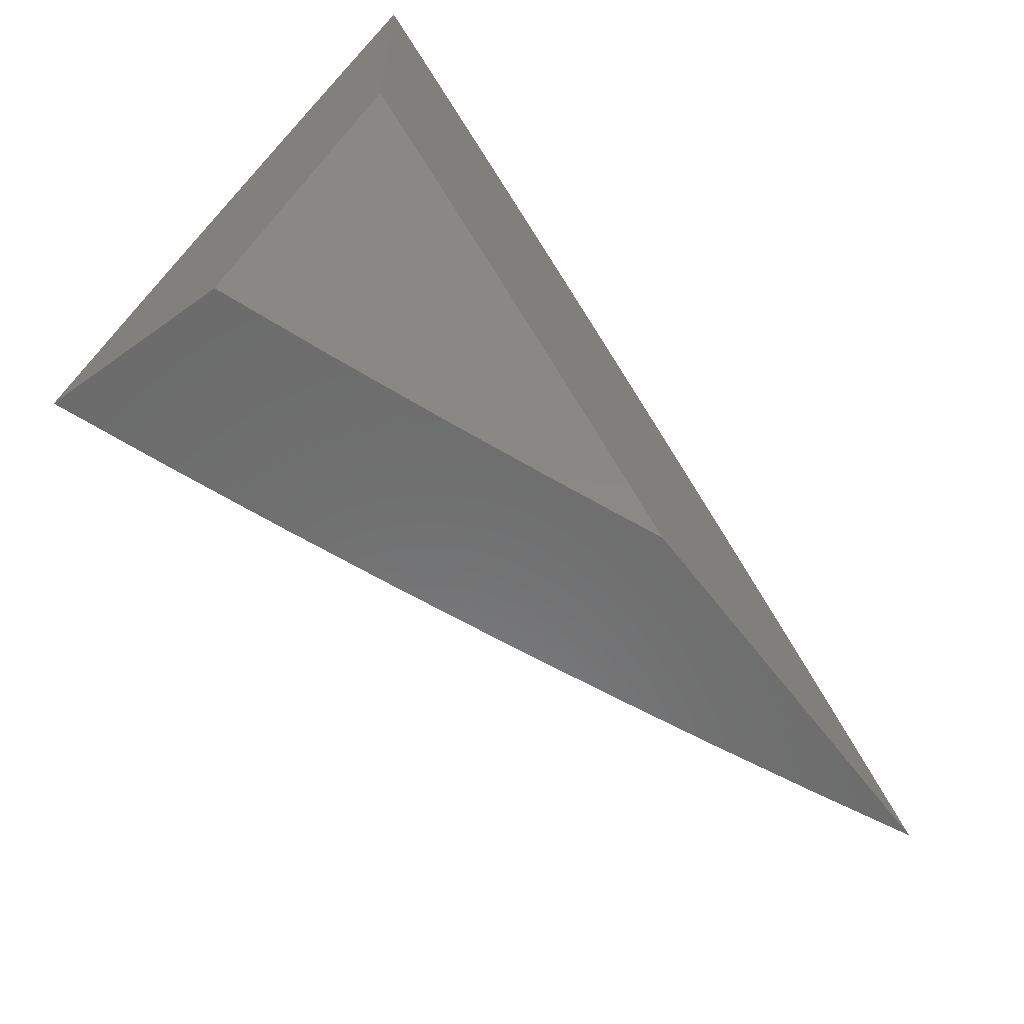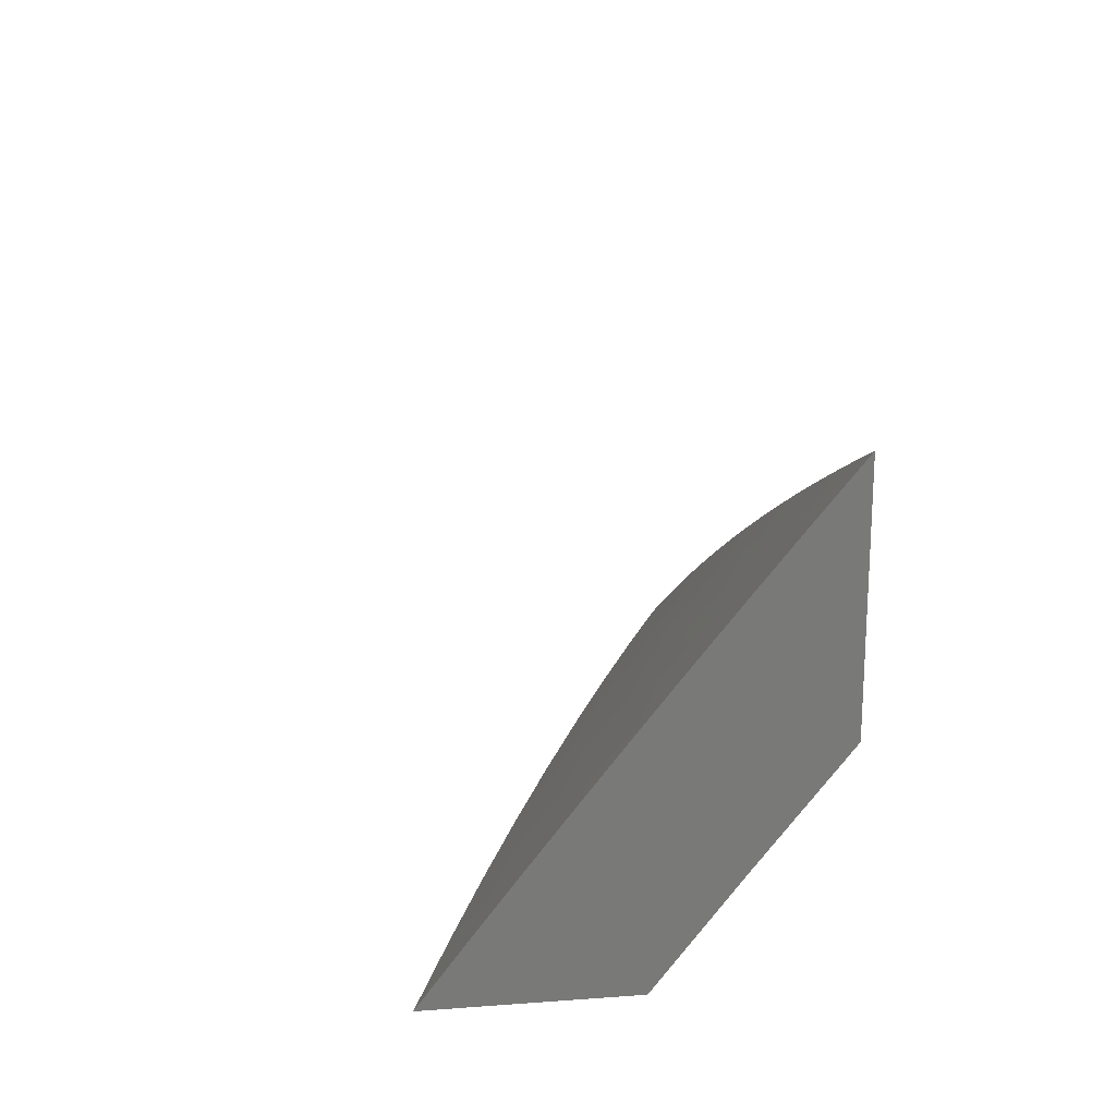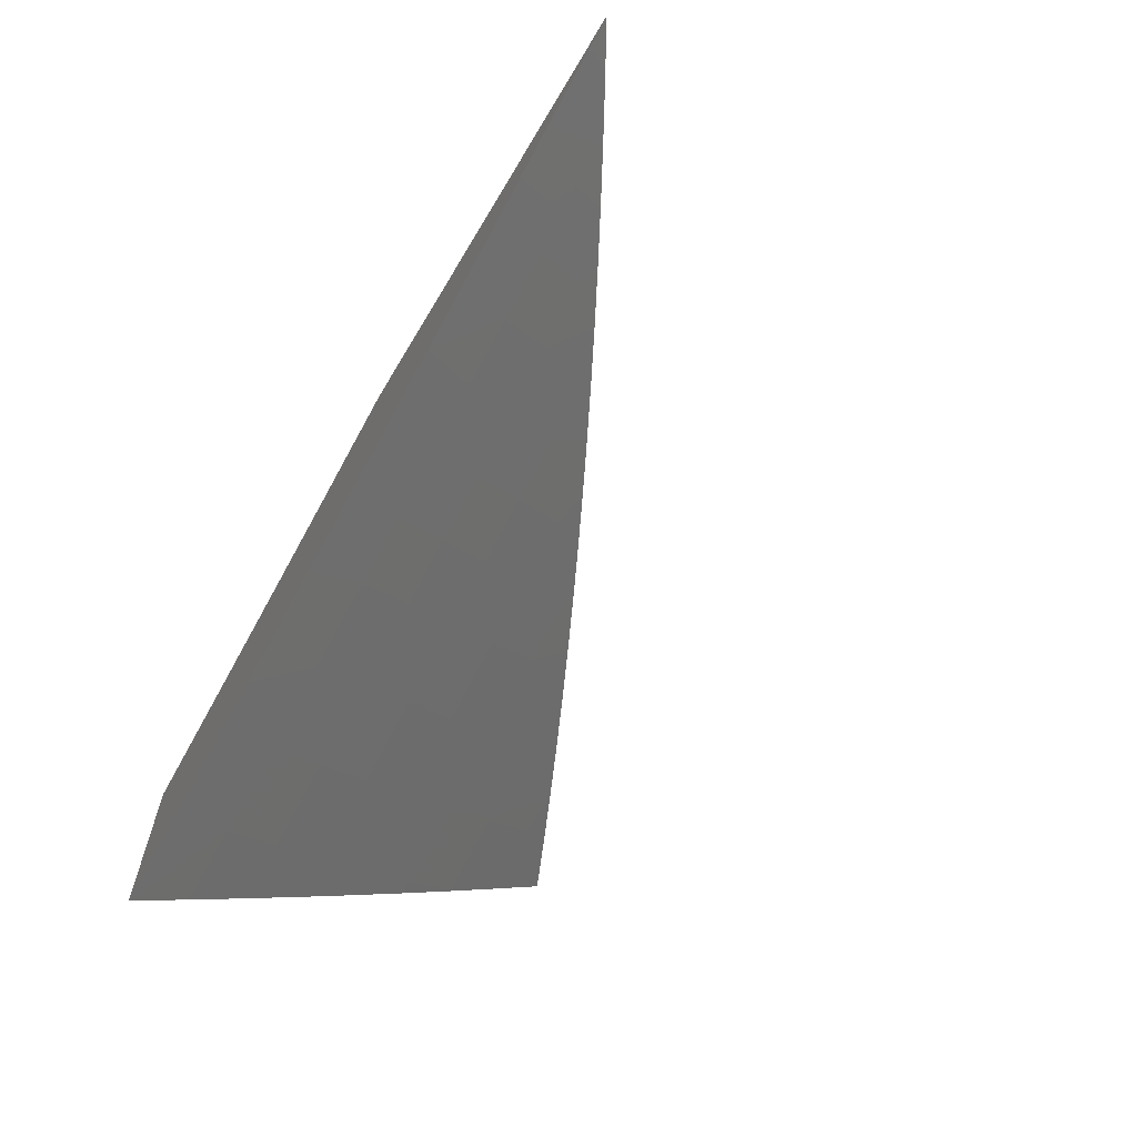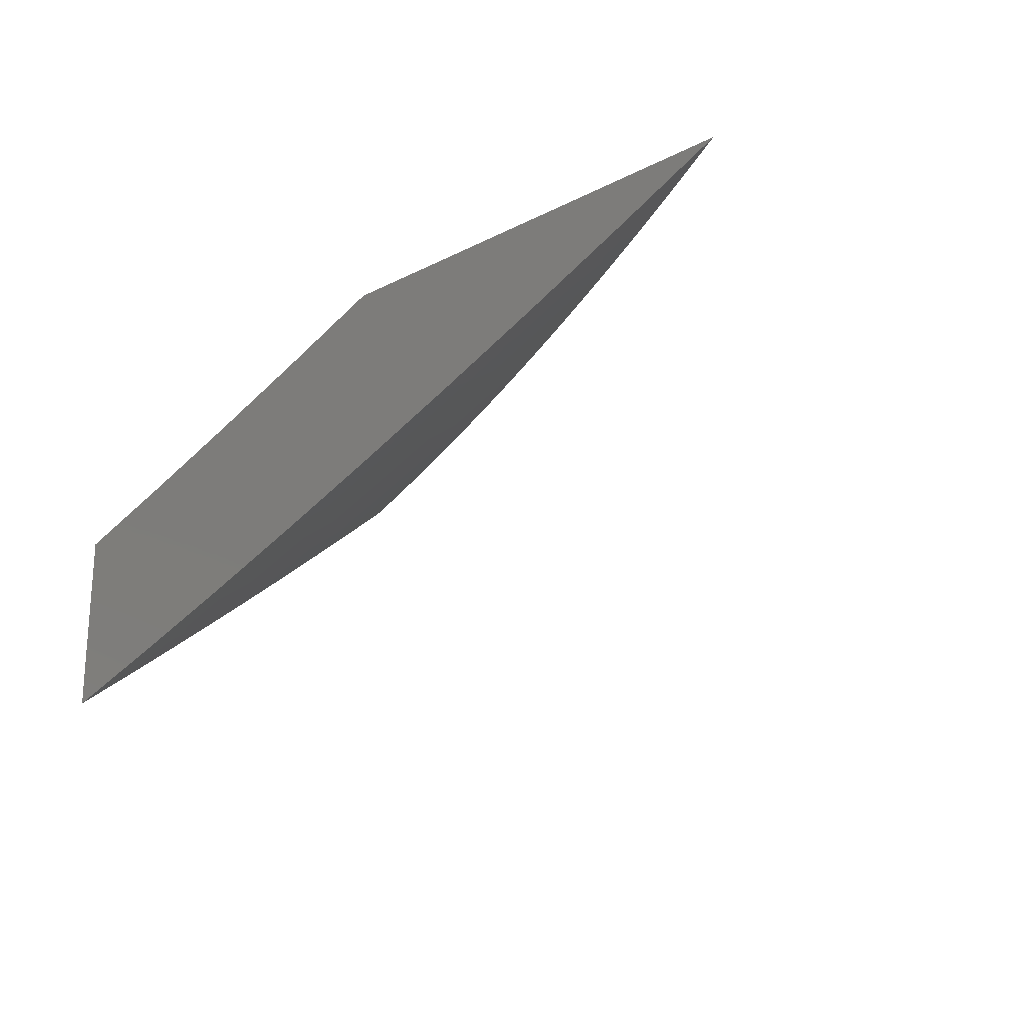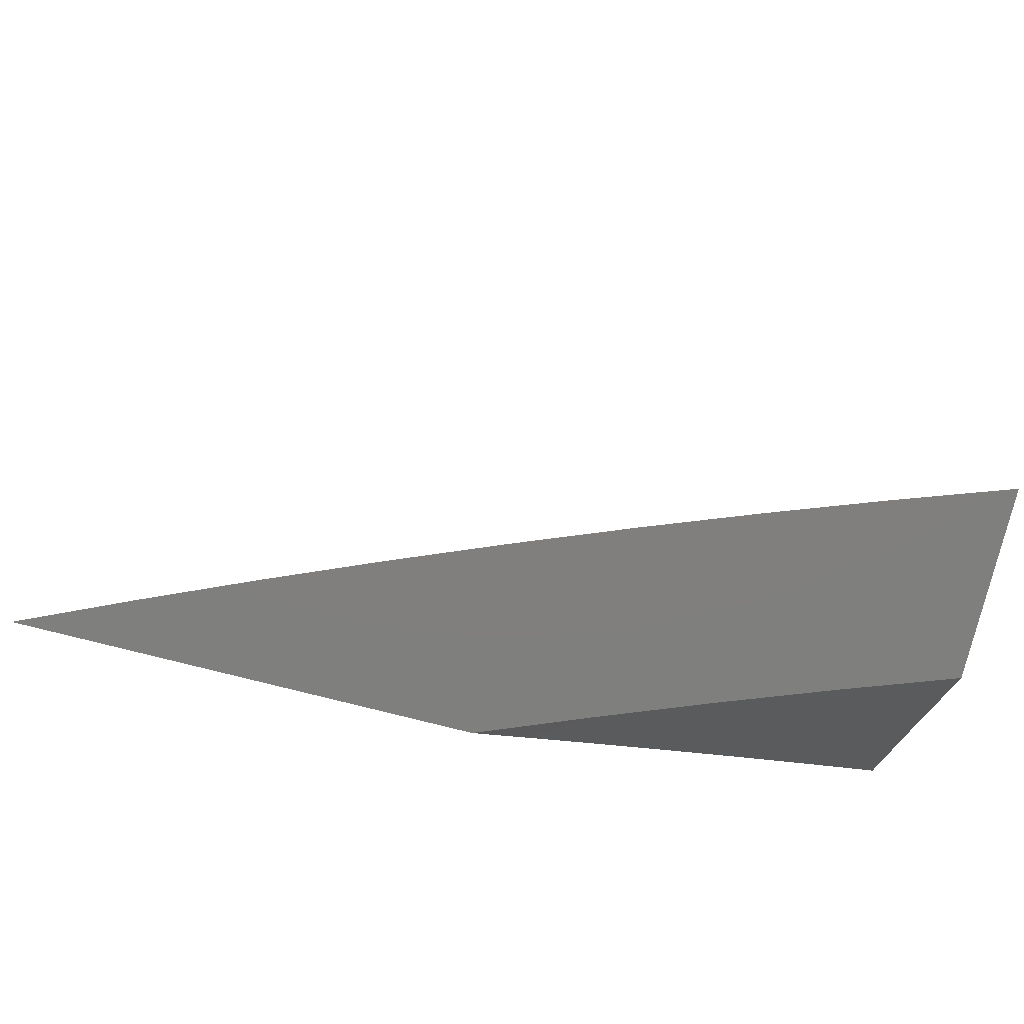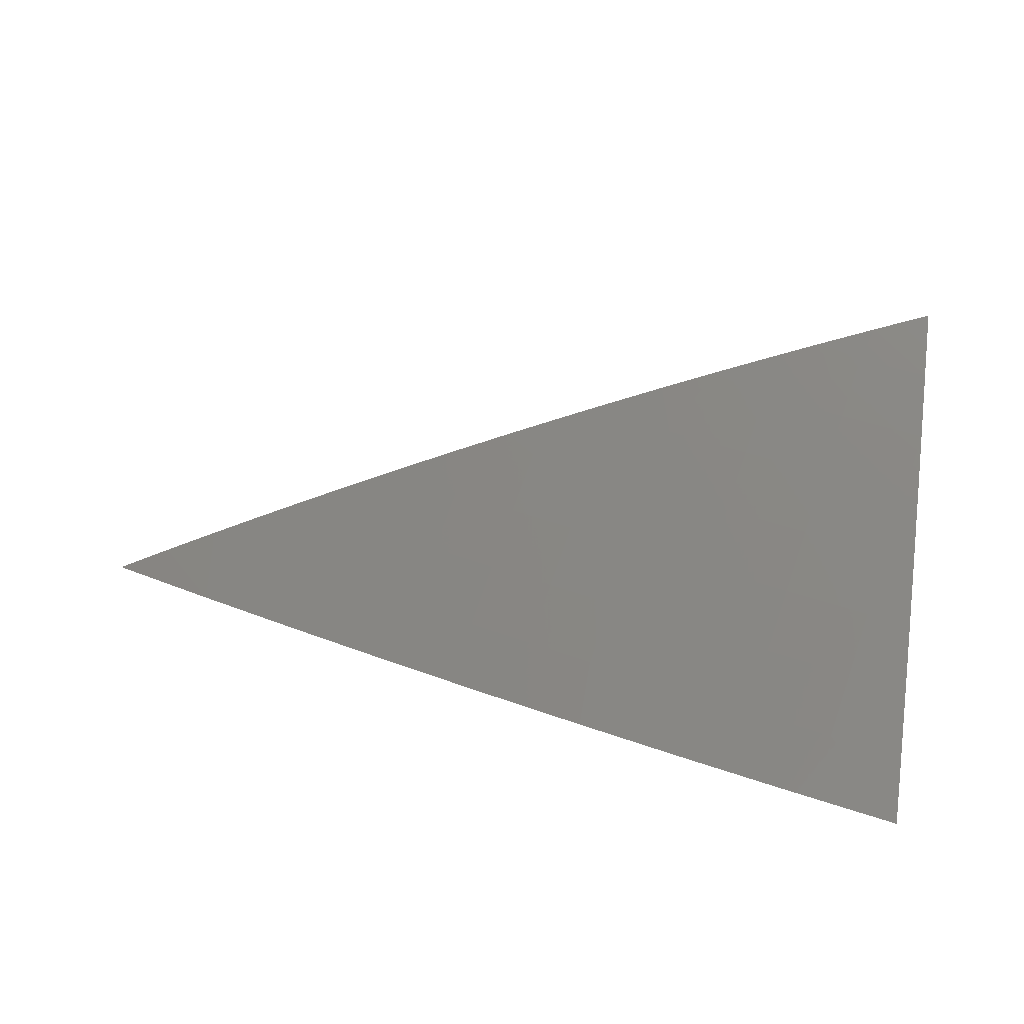
<metadata>
{"format":"stl","ext":"stl","renderer":"f3d","projection":"perspective","resolution":1024,"background":"white","views":[{"elev":-58.3,"azim":126.5,"up":"+Z"},{"elev":18.5,"azim":82.1,"up":"+Z"},{"elev":-63.9,"azim":-120.9,"up":"+Y"},{"elev":-21.1,"azim":-137.8,"up":"+Y"},{"elev":-79.4,"azim":-14.1,"up":"+Z"},{"elev":-64.0,"azim":-7.9,"up":"+Y"}]}
</metadata>
<code>
# stl→obj: 97 verts, 190 faces
v -3.829 -8 7
v -3.727 -8.046 7
v -3.779 -8 7.029
v -3.728 -8 7.058
v -3.688 -8.022 7.053
v -3.678 -8 7.086
v -3.625 -8.049 7.053
v -3.609 -8.014 7.106
v -3.547 -8.04 7.106
v -3.575 -8 7.141
v -3.531 -8.005 7.158
v -3.524 -8 7.168
v -3.469 -8.031 7.158
v -3.473 -8 7.195
v -3.421 -8 7.221
v -3.392 -8.021 7.21
v -3.369 -8 7.247
v -3.329 -8.045 7.21
v -3.314 -8.009 7.262
v -3.252 -8.033 7.262
v -3.264 -8 7.298
v -3.212 -8 7.322
v -3.159 -8.027 7.314
v -3.159 -8 7.347
v -3.106 -8 7.371
v -3.08 -8.056 7.314
v -3.065 -8.019 7.366
v -3 -8.043 7.366
v -3.053 -8 7.394
v -3 -8 7.417
v -3.625 -8.09 7
v -3.562 -8.076 7.053
v -3.522 -8.134 7
v -3.5 -8.102 7.053
v -3.437 -8.127 7.053
v -3.422 -8.092 7.106
v -3.359 -8.117 7.106
v -3.344 -8.082 7.158
v -3.282 -8.106 7.158
v -3.267 -8.07 7.21
v -3.187 -8.1 7.21
v -3.173 -8.064 7.262
v -3.094 -8.093 7.262
v -3.014 -8.122 7.262
v -3 -8.085 7.315
v -3 -8.127 7.263
v -3.028 -8.159 7.21
v -3 -8.168 7.211
v -3.041 -8.195 7.158
v -3 -8.21 7.158
v -3.055 -8.231 7.106
v -3 -8.25 7.106
v -3.068 -8.267 7.053
v -3 -8.291 7.053
v -3 -8.331 7
v -3.105 -8.294 7
v -3.149 -8.238 7.053
v -3.21 -8.256 7
v -3.23 -8.208 7.053
v -3.315 -8.217 7
v -3.311 -8.177 7.053
v -3.374 -8.153 7.053
v -3.296 -8.142 7.106
v -3.419 -8.176 7
v -3.317 -8 7.273
v -3.627 -8 7.114
v -3.484 -8.067 7.106
v -3.407 -8.057 7.158
v -3.216 -8.173 7.106
v -3.135 -8.202 7.106
v -3.202 -8.137 7.158
v -3.122 -8.166 7.158
v -3.108 -8.13 7.21
v -3 -8.078 7.099
v -3 -8.155 7
v -3.053 -8.098 7.049
v -3.103 -8.118 7
v -3.119 -8.074 7.049
v -3.206 -8.08 7
v -3.184 -8.05 7.049
v -3.25 -8.025 7.049
v -3.206 -8 7.101
v -3.257 -8 7.077
v -3.286 -8.01 7.049
v -3.308 -8 7.051
v -3.308 -8.041 7
v -3.359 -8 7.026
v -3.41 -8 7
v -3.171 -8.016 7.099
v -3.155 -8 7.126
v -3.106 -8.04 7.099
v -3.104 -8 7.15
v -3.092 -8.006 7.148
v -3.052 -8 7.173
v -3.027 -8.029 7.148
v -3 -8 7.197
v -3.04 -8.064 7.099
f 1 2 3
f 3 2 4
f 4 2 5
f 4 5 6
f 6 5 7
f 6 7 8
f 8 7 9
f 8 9 10
f 10 9 11
f 10 11 12
f 12 11 13
f 12 13 14
f 14 13 15
f 15 13 16
f 15 16 17
f 17 16 18
f 17 18 19
f 19 18 20
f 19 20 21
f 21 20 22
f 22 20 23
f 22 23 24
f 24 23 25
f 25 23 26
f 25 26 27
f 27 26 28
f 27 28 29
f 29 28 30
f 2 31 5
f 5 31 7
f 7 31 32
f 32 31 33
f 32 33 34
f 34 33 35
f 34 35 36
f 36 35 37
f 36 37 38
f 38 37 39
f 38 39 40
f 40 39 41
f 40 41 42
f 42 41 43
f 42 43 26
f 26 43 44
f 26 44 45
f 45 44 46
f 46 44 47
f 46 47 48
f 48 47 49
f 48 49 50
f 50 49 51
f 50 51 52
f 52 51 53
f 52 53 54
f 54 53 55
f 55 53 56
f 56 53 57
f 56 57 58
f 58 57 59
f 58 59 60
f 60 59 61
f 60 61 62
f 62 61 63
f 62 63 37
f 37 63 39
f 33 64 35
f 35 64 62
f 35 62 37
f 64 60 62
f 45 28 26
f 29 25 27
f 21 65 19
f 19 65 17
f 10 66 8
f 8 66 6
f 7 32 9
f 9 32 67
f 9 67 13
f 13 67 68
f 13 68 16
f 16 68 18
f 13 11 9
f 32 34 67
f 67 34 36
f 67 36 68
f 68 36 38
f 68 38 18
f 18 38 40
f 18 40 20
f 20 40 42
f 20 42 23
f 23 42 26
f 63 61 69
f 69 61 59
f 69 59 70
f 70 59 57
f 70 57 53
f 39 63 71
f 71 63 69
f 71 69 72
f 72 69 70
f 72 70 51
f 51 70 53
f 39 71 41
f 41 71 73
f 41 73 43
f 43 73 47
f 43 47 44
f 73 71 72
f 51 49 72
f 72 49 73
f 49 47 73
f 74 75 76
f 76 75 77
f 76 77 78
f 78 77 79
f 78 79 80
f 80 79 81
f 80 81 82
f 82 81 83
f 83 81 84
f 83 84 85
f 85 84 86
f 85 86 87
f 87 86 88
f 79 86 81
f 81 86 84
f 80 82 89
f 89 82 90
f 89 90 91
f 91 90 92
f 91 92 93
f 93 92 94
f 93 94 95
f 95 94 96
f 95 96 74
f 95 74 97
f 97 74 76
f 97 76 91
f 91 76 78
f 91 78 89
f 89 78 80
f 93 95 97
f 93 97 91
f 30 28 96
f 96 28 45
f 96 45 46
f 96 46 74
f 74 46 48
f 74 48 50
f 74 50 75
f 75 50 52
f 75 52 54
f 54 55 75
f 55 56 75
f 75 56 58
f 75 58 60
f 75 60 77
f 77 60 64
f 77 64 79
f 79 64 33
f 79 33 86
f 86 33 31
f 86 31 88
f 88 31 2
f 88 2 1
f 1 3 88
f 88 3 4
f 88 4 6
f 6 66 88
f 88 66 87
f 87 66 10
f 87 10 85
f 85 10 12
f 85 12 83
f 83 12 14
f 83 14 82
f 82 14 15
f 82 15 90
f 90 15 17
f 90 17 92
f 92 17 65
f 92 65 94
f 94 65 21
f 94 21 96
f 96 21 22
f 96 22 24
f 24 25 96
f 96 25 29
f 96 29 30

</code>
